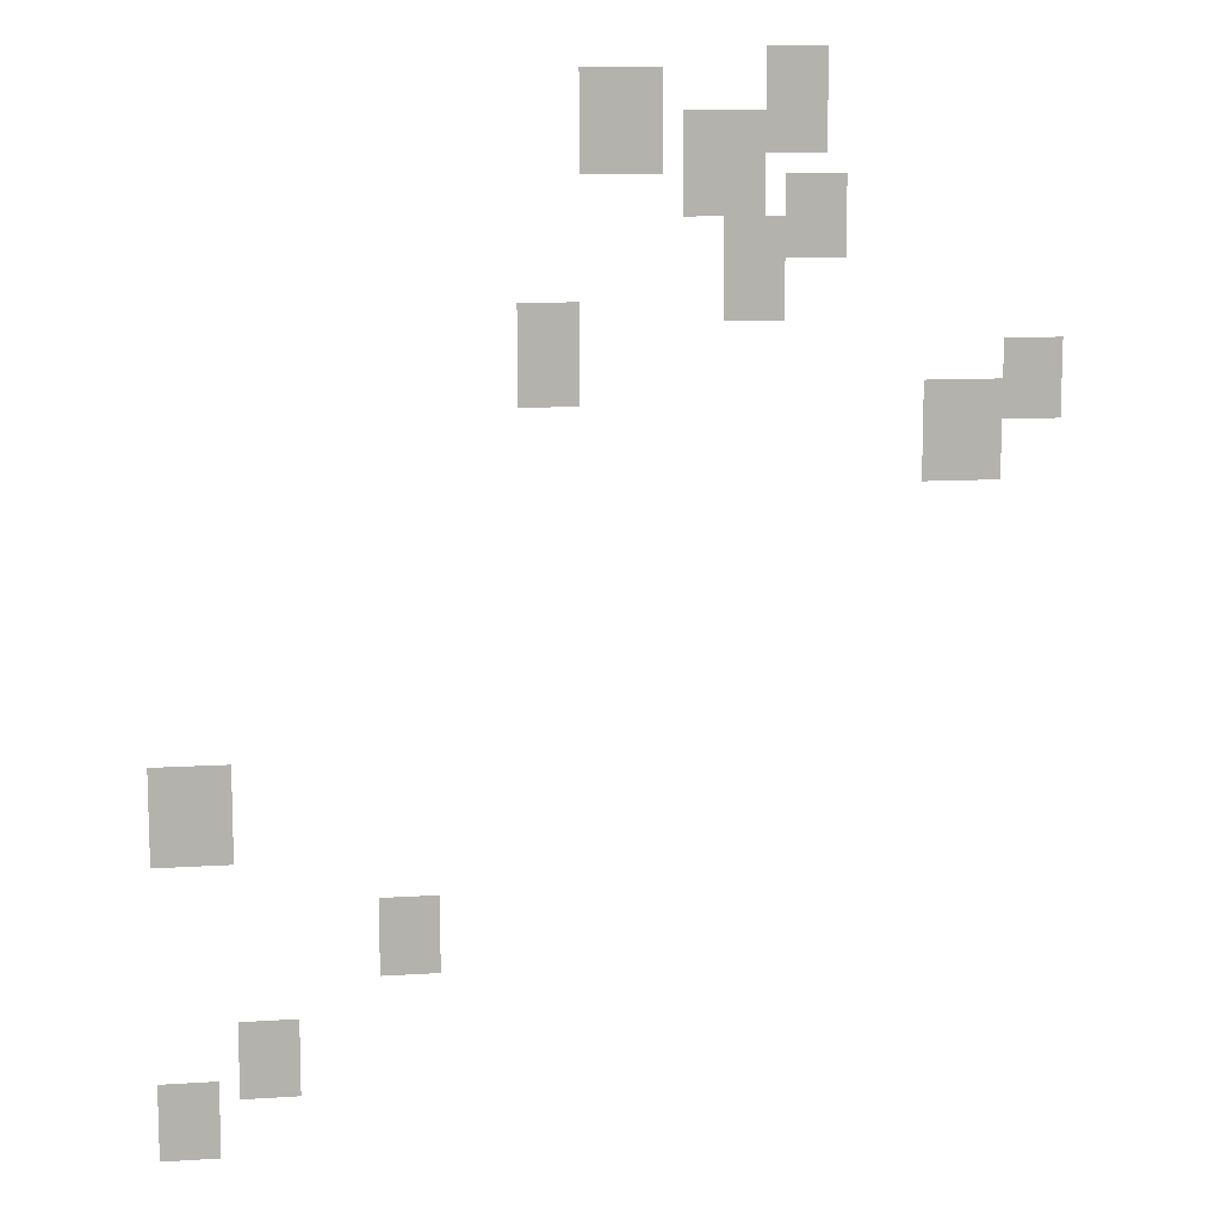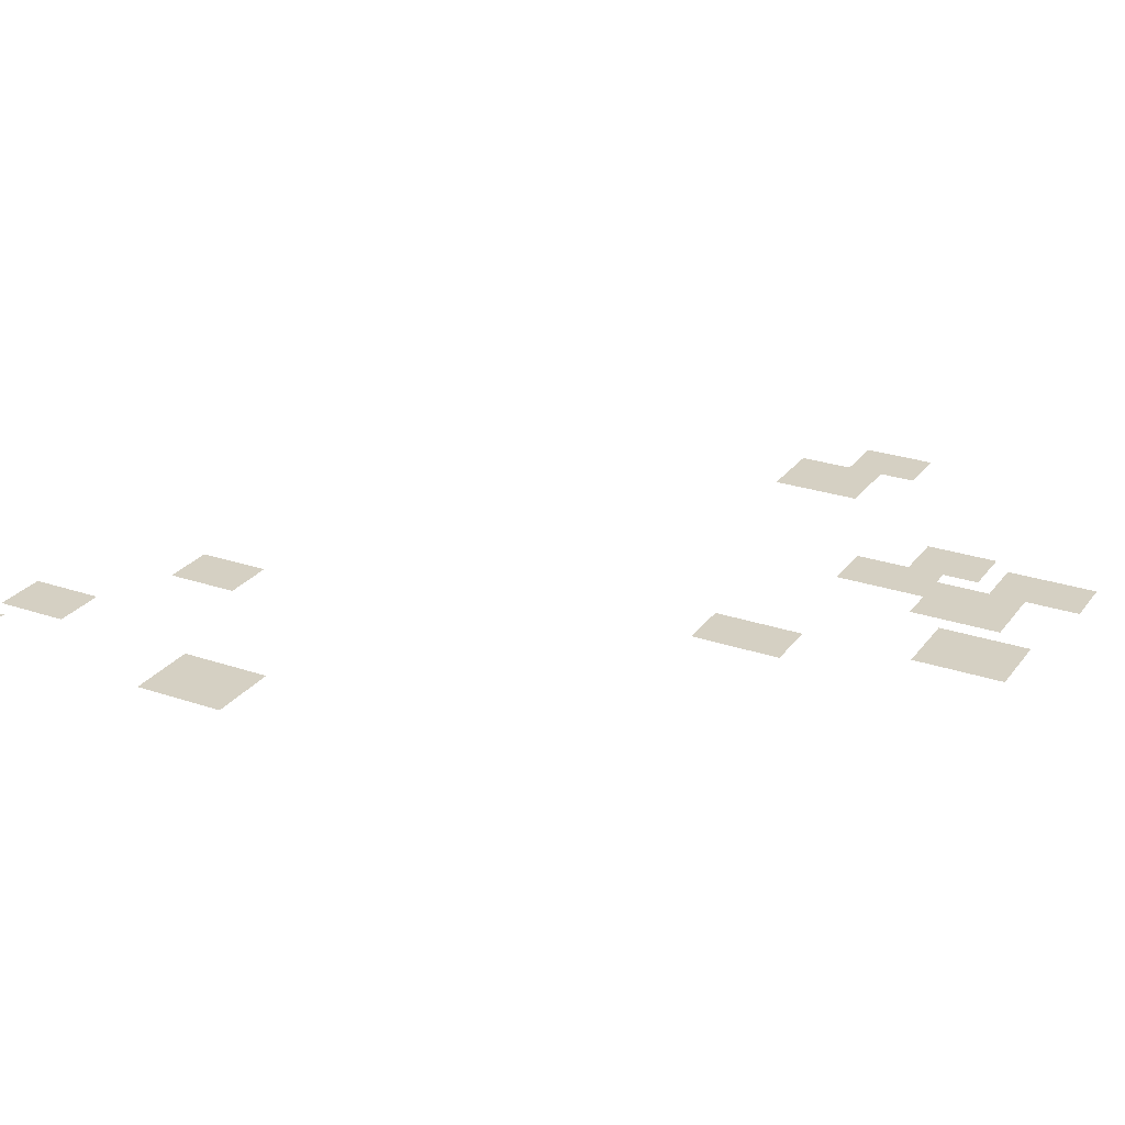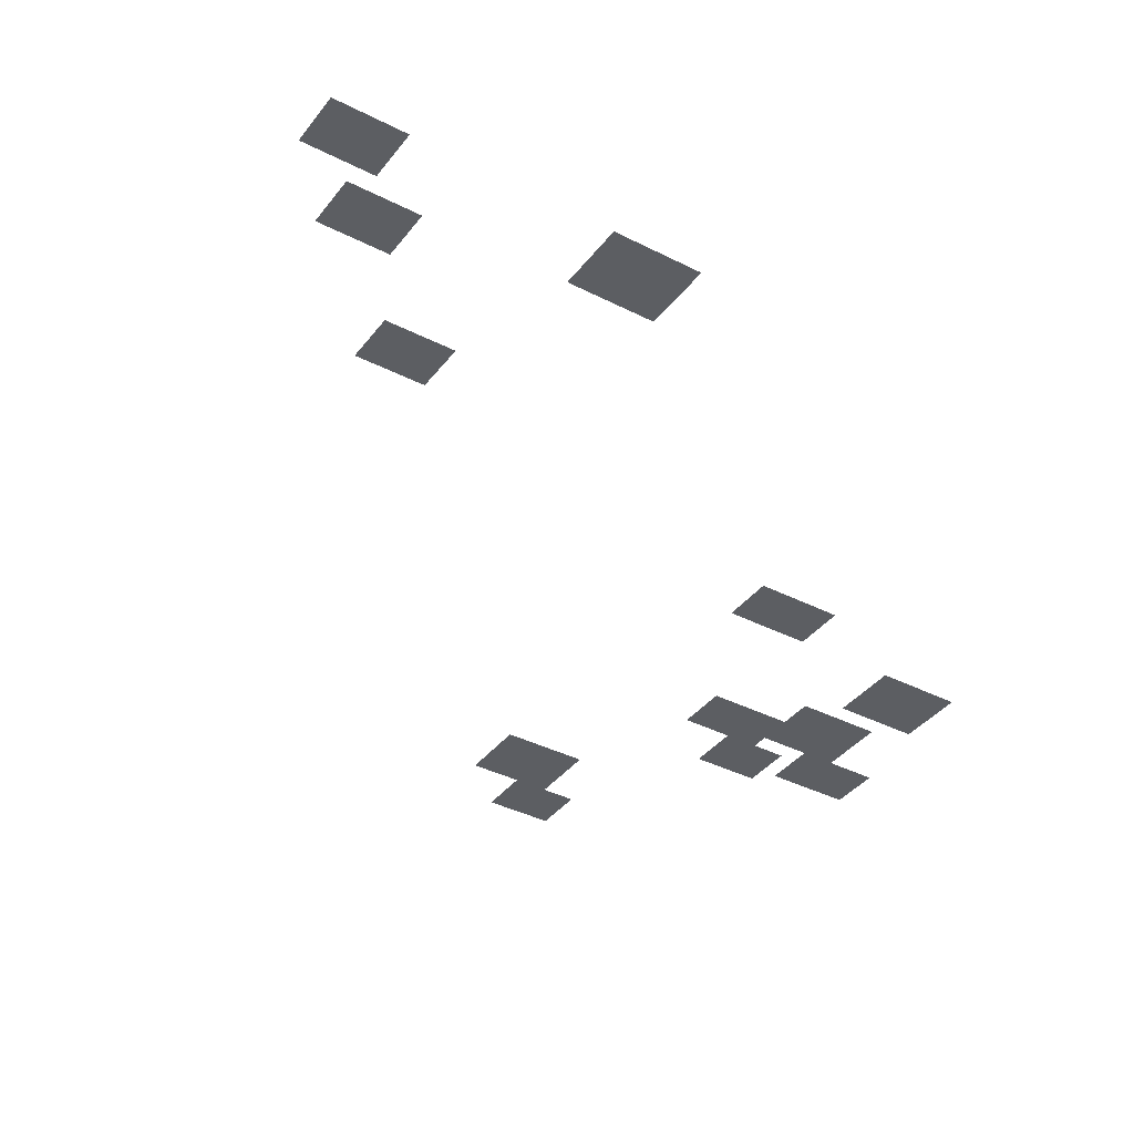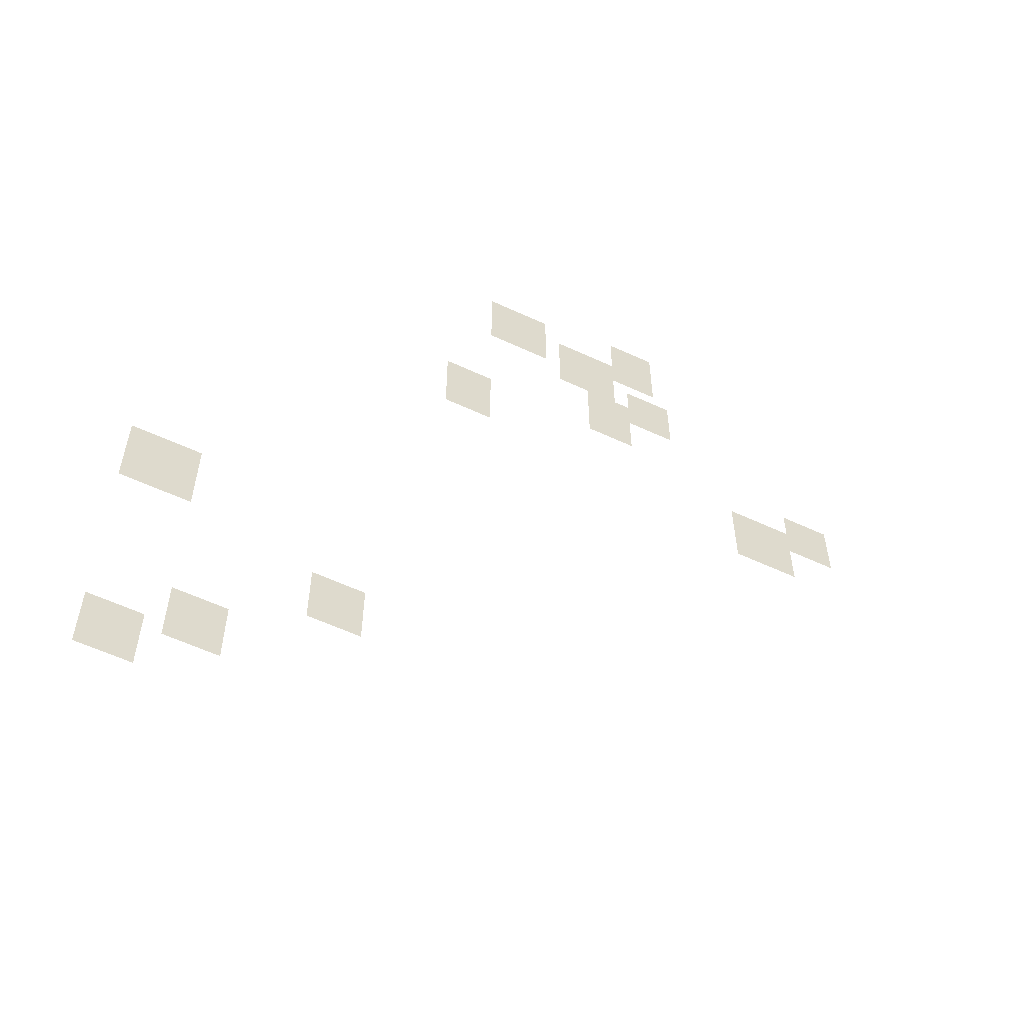
<metadata>
{"format":"obj","ext":"obj","renderer":"f3d","projection":"perspective","resolution":1024,"background":"white","views":[{"elev":10.9,"azim":-9.1,"up":"+Z"},{"elev":26.1,"azim":-61.7,"up":"+Y"},{"elev":-38.0,"azim":-123.0,"up":"+Y"},{"elev":-58.3,"azim":-25.7,"up":"+Z"}]}
</metadata>
<code>
g Grass_0_Cluster38
v -261.1 0 22.68
v -261.9 0 22.68
v -261.1 0 24
v -261.9 0 24
v -263.2 0 22.42
v -264.3 0 22.42
v -263.2 0 23.74
v -264.3 0 23.74
v -261.9 0 21.89
v -263 0 21.89
v -261.9 0 23.21
v -263 0 23.21
v -260.9 0 21.36
v -261.6 0 21.36
v -260.9 0 22.42
v -261.6 0 22.42
v -261.6 0 20.57
v -262.4 0 20.57
v -261.6 0 21.89
v -262.4 0 21.89
v -264.3 0 19.52
v -265.1 0 19.52
v -264.3 0 20.84
v -265.1 0 20.84
v -258 0 19.25
v -258.7 0 19.25
v -258 0 20.31
v -258.7 0 20.31
v -258.7 0 18.46
v -259.8 0 18.46
v -258.7 0 19.78
v -259.8 0 19.78
v -268.8 0 13.72
v -269.8 0 13.72
v -268.8 0 15.03
v -269.8 0 15.03
v -266.1 0 12.13
v -266.9 0 12.13
v -266.1 0 13.19
v -266.9 0 13.19
v -268 0 10.55
v -268.8 0 10.55
v -268 0 11.61
v -268.8 0 11.61
v -269 0 9.759
v -269.8 0 9.759
v -269 0 10.81
v -269.8 0 10.81
g Grass_0_Cluster38_0
f 2 3 1
f 2 4 3
f 6 7 5
f 6 8 7
f 10 11 9
f 10 12 11
f 14 15 13
f 14 16 15
f 18 19 17
f 18 20 19
f 22 23 21
f 22 24 23
f 26 27 25
f 26 28 27
f 30 31 29
f 30 32 31
f 34 35 33
f 34 36 35
f 38 39 37
f 38 40 39
f 42 43 41
f 42 44 43
f 46 47 45
f 46 48 47

</code>
